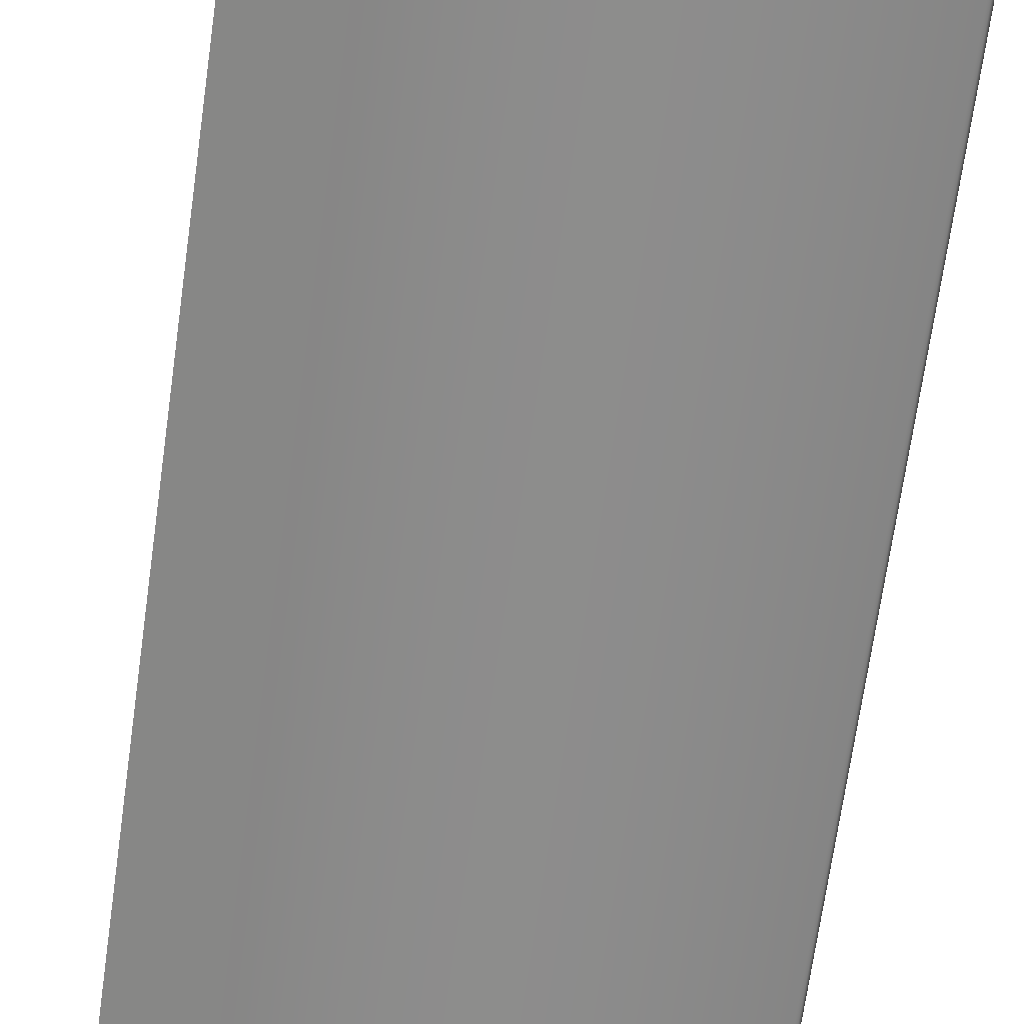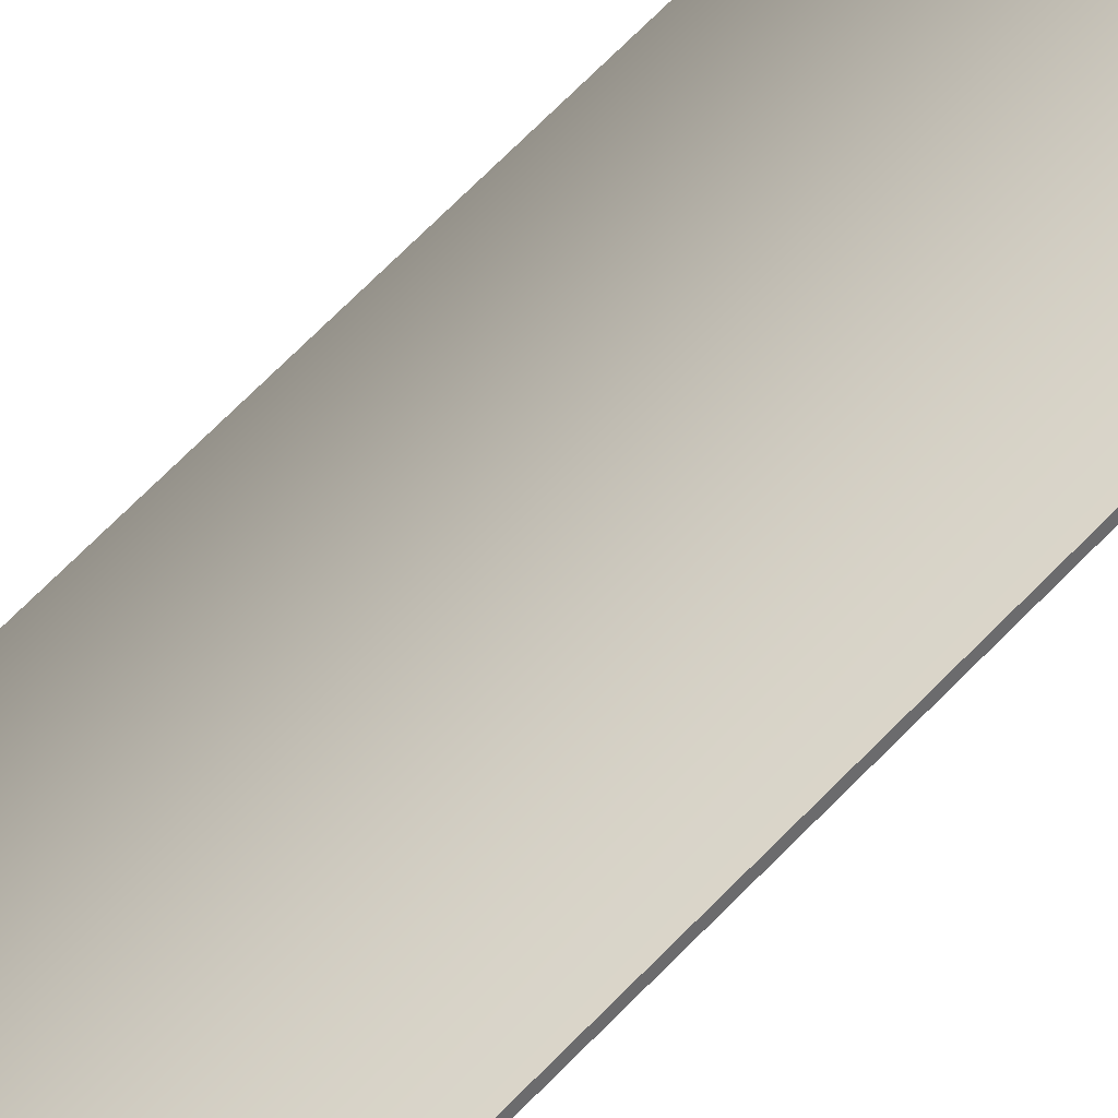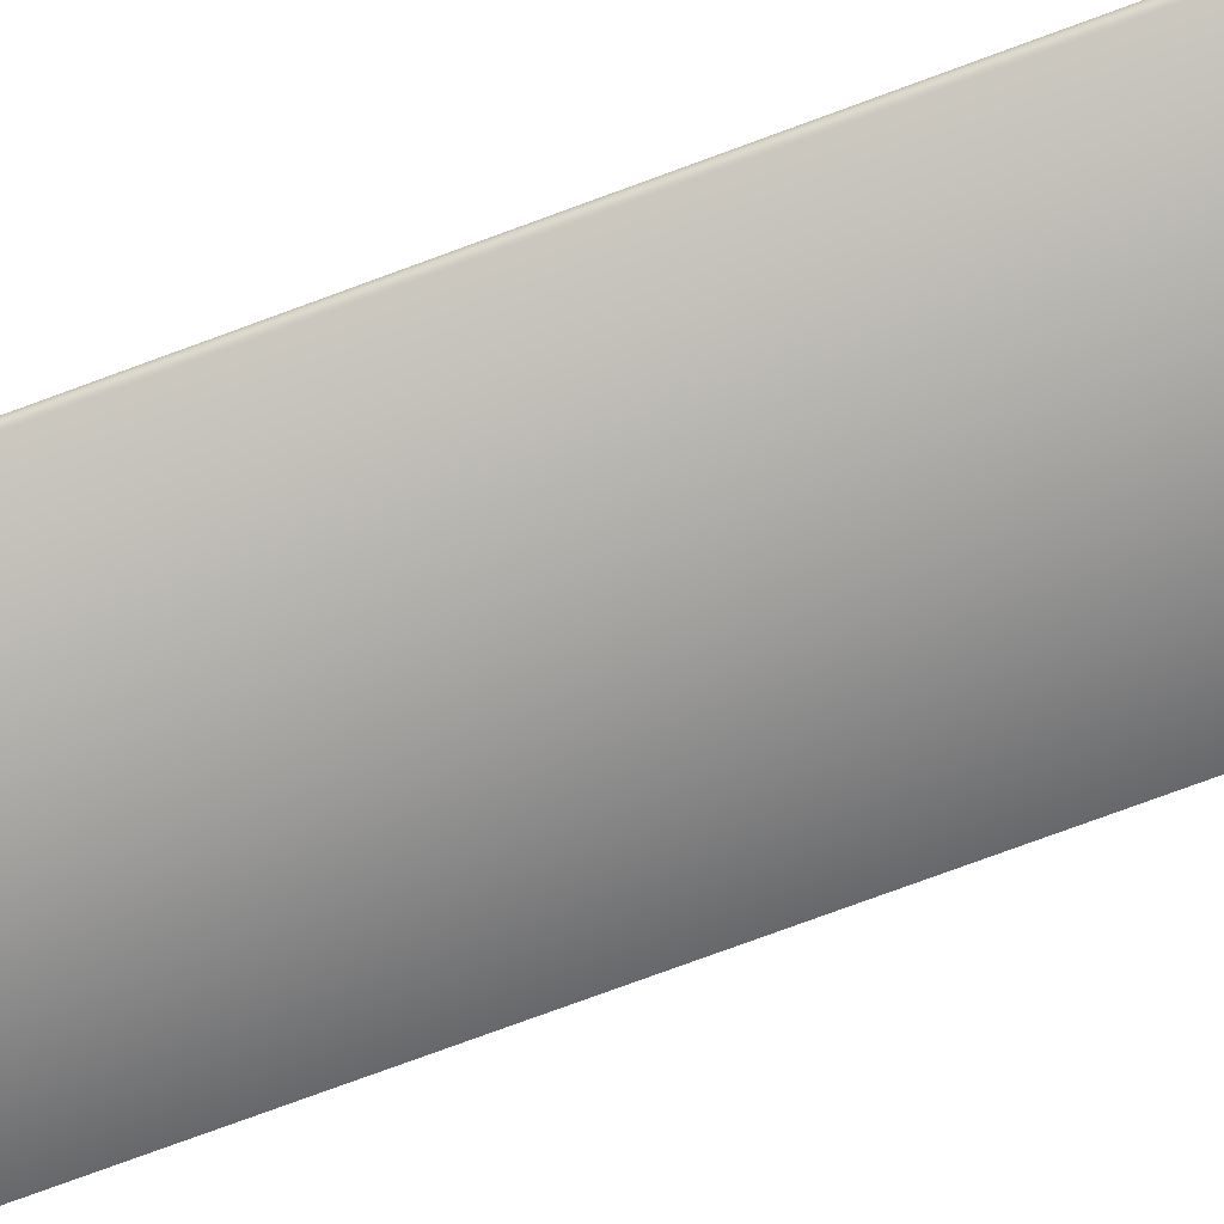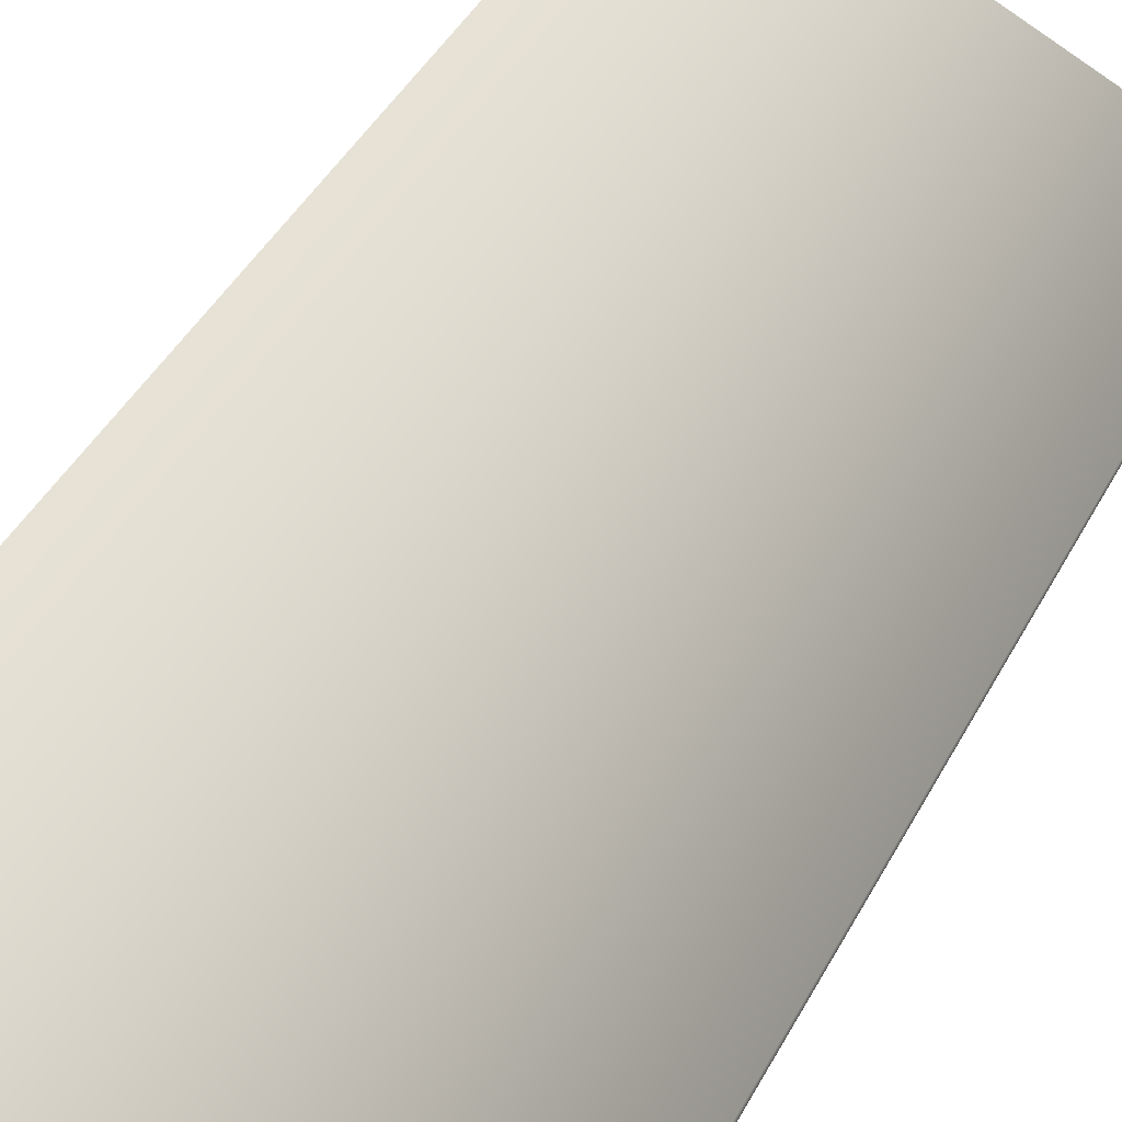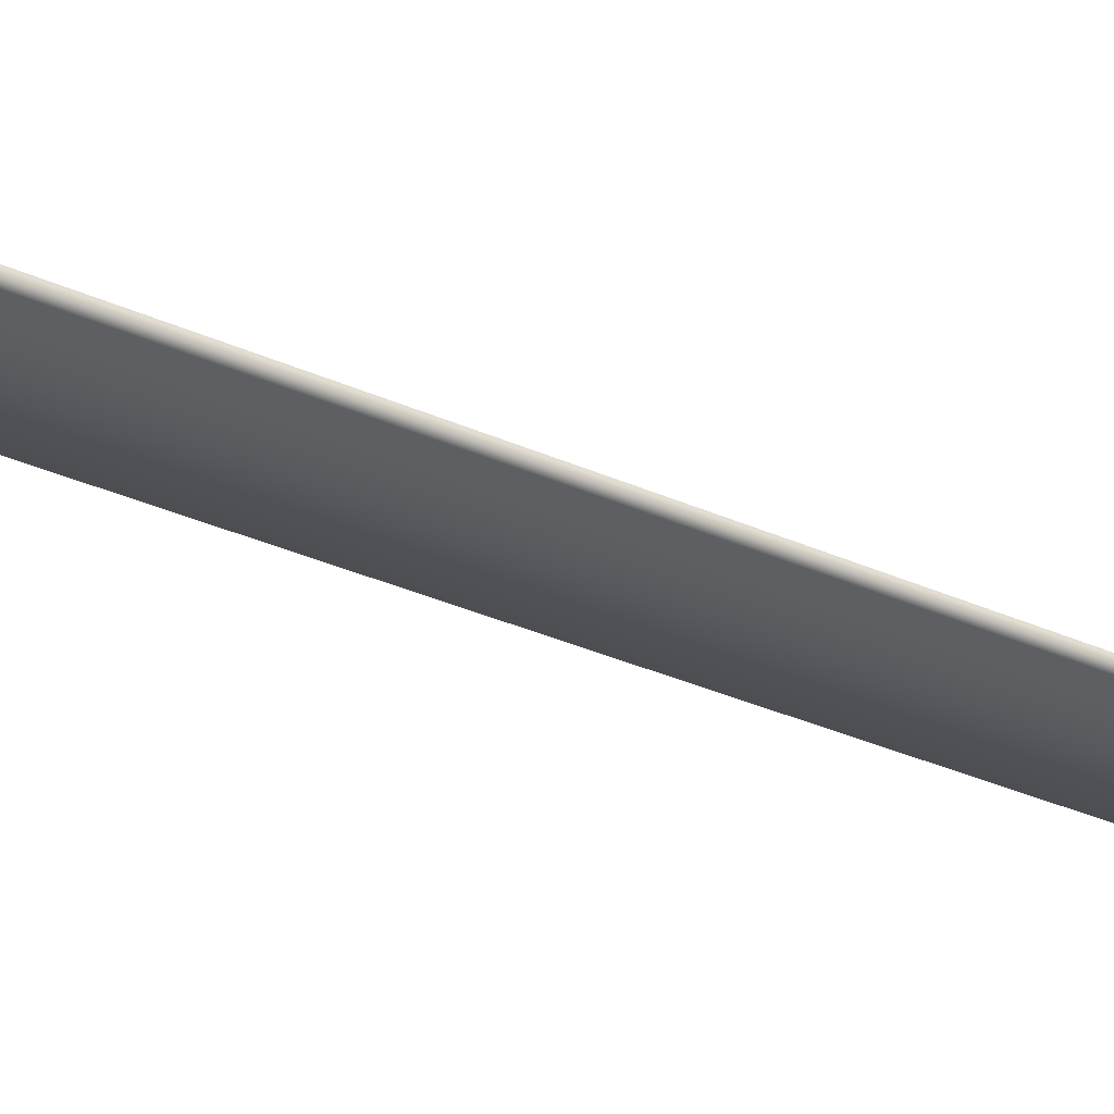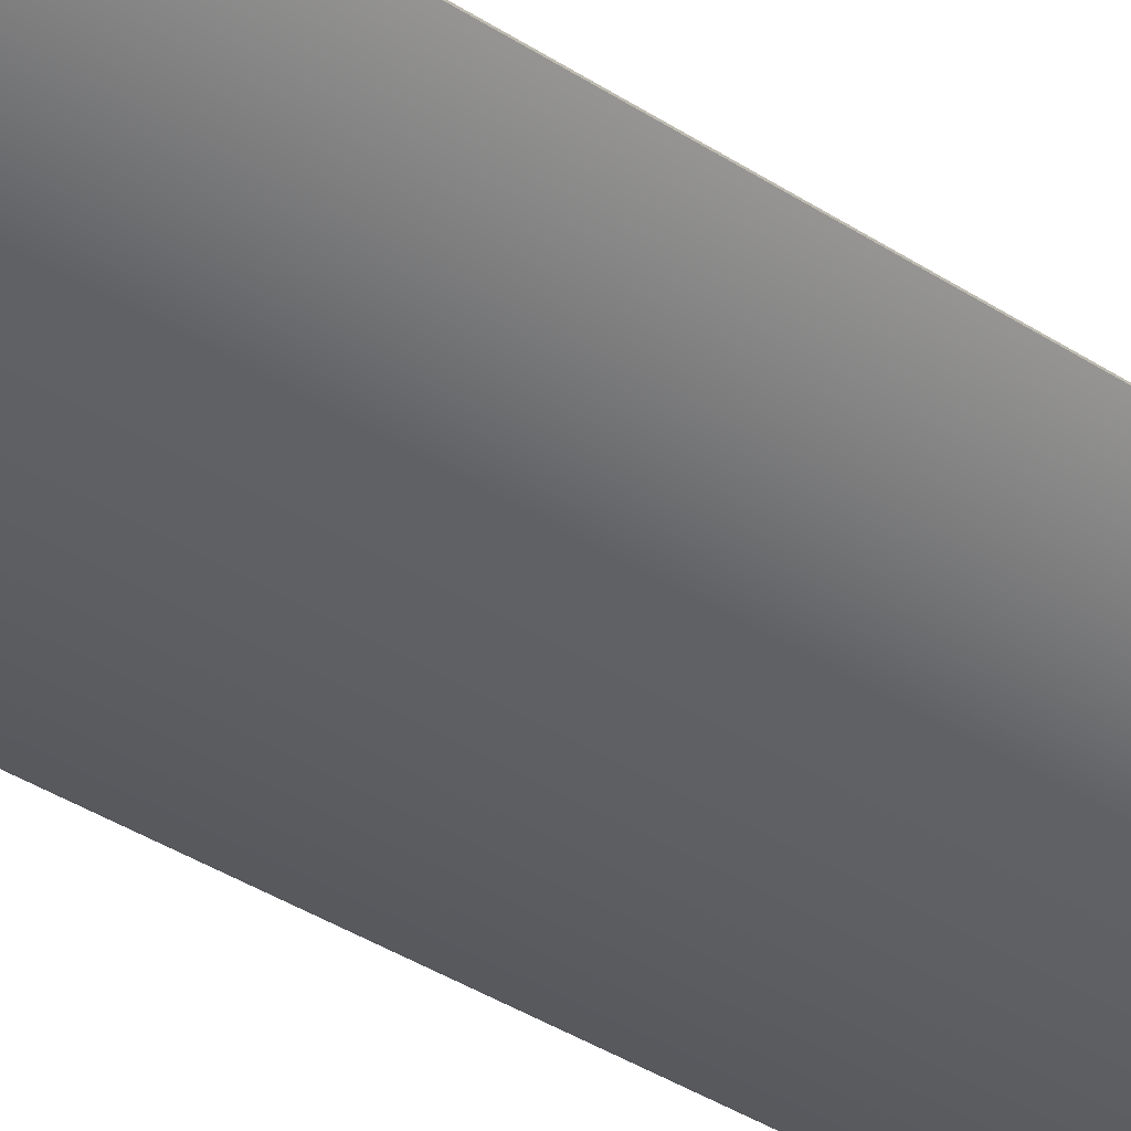
<metadata>
{"format":"obj","ext":"obj","renderer":"f3d","projection":"perspective","resolution":1024,"background":"white","views":[{"elev":-64.4,"azim":-7.7,"up":"+Z"},{"elev":76.0,"azim":-134.6,"up":"+Z"},{"elev":-77.8,"azim":110.1,"up":"+Z"},{"elev":34.9,"azim":22.5,"up":"+Z"},{"elev":-33.0,"azim":58.1,"up":"+Z"},{"elev":-44.7,"azim":-126.0,"up":"+Z"}]}
</metadata>
<code>
o Box_29_FlapOuter_2
v -0.1869 -0.1468 0.1409
v -0.1869 0.145 0.1409
v -0.1858 -0.1468 0.1431
v -0.1858 0.145 0.1431
v -0.09778 -0.1468 0.09674
v -0.09789 -0.1468 0.09748
v -0.09778 0.145 0.09674
v -0.09789 0.145 0.09748
v -0.09834 -0.1468 0.09566
v -0.09901 -0.1468 0.09532
v -0.09834 0.145 0.09566
v -0.09901 0.145 0.09532
f 1 2 4 3
f 5 6 8 7
f 6 5 9 10
f 7 8 12 11
f 10 9 11 12
f 5 7 11 9
f 10 12 2 1
f 3 4 8 6
f 8 4 2 12
f 3 6 10 1

</code>
